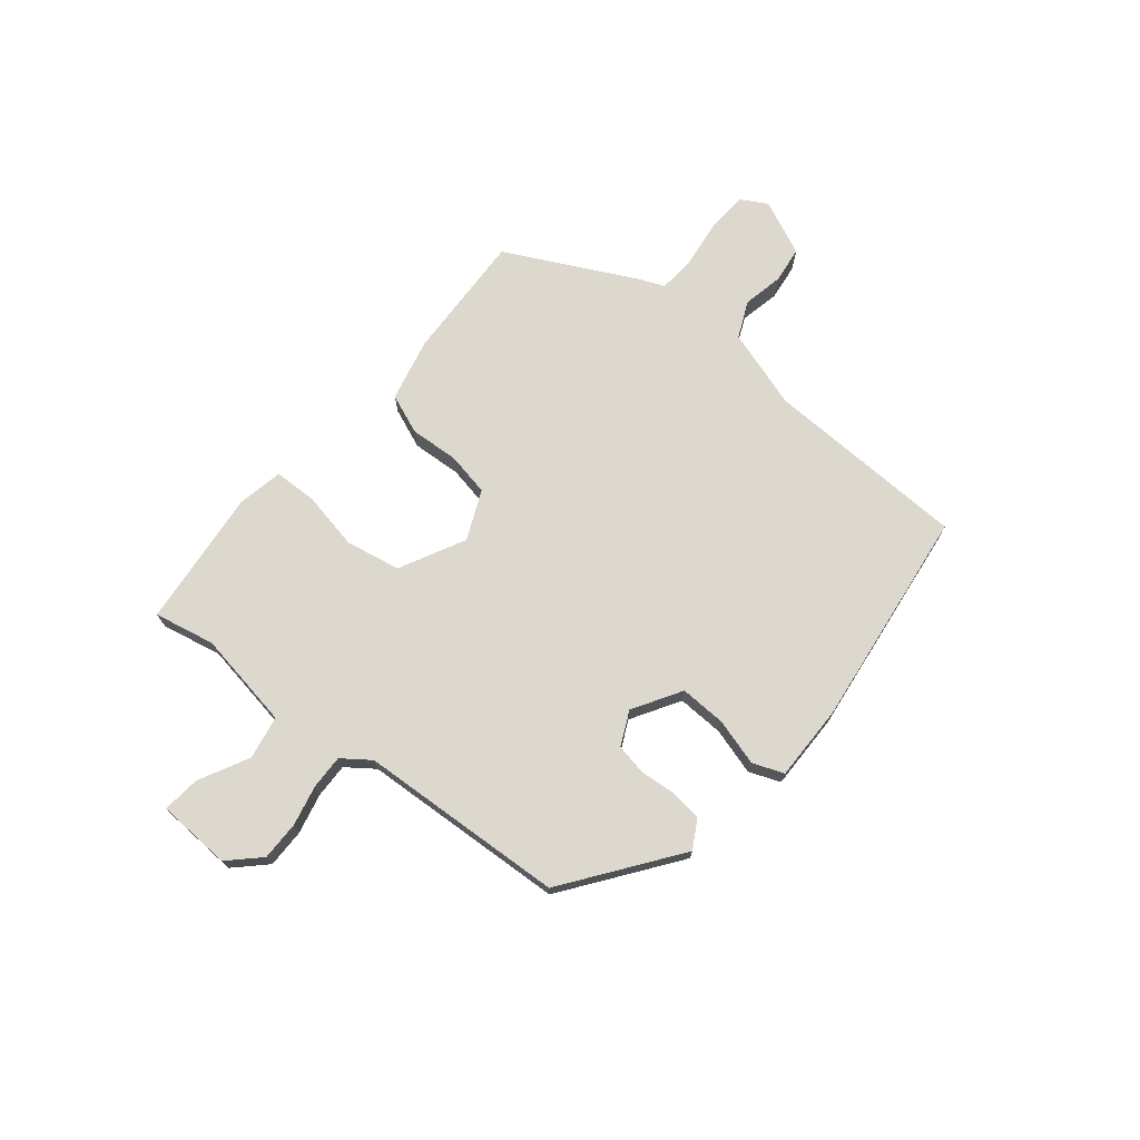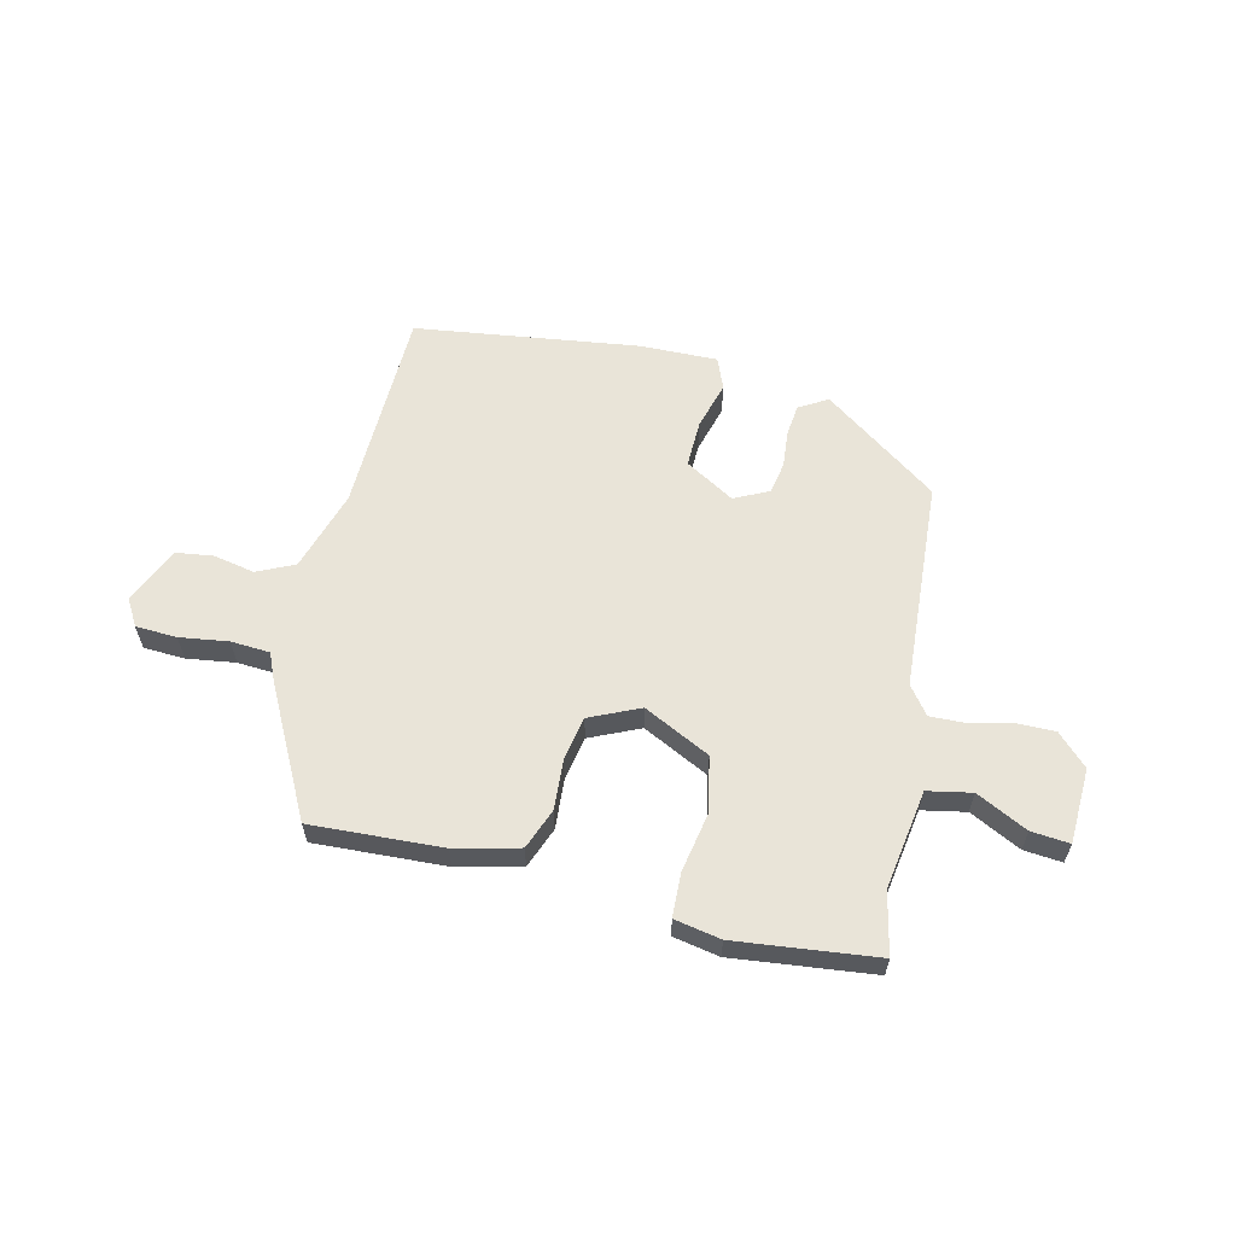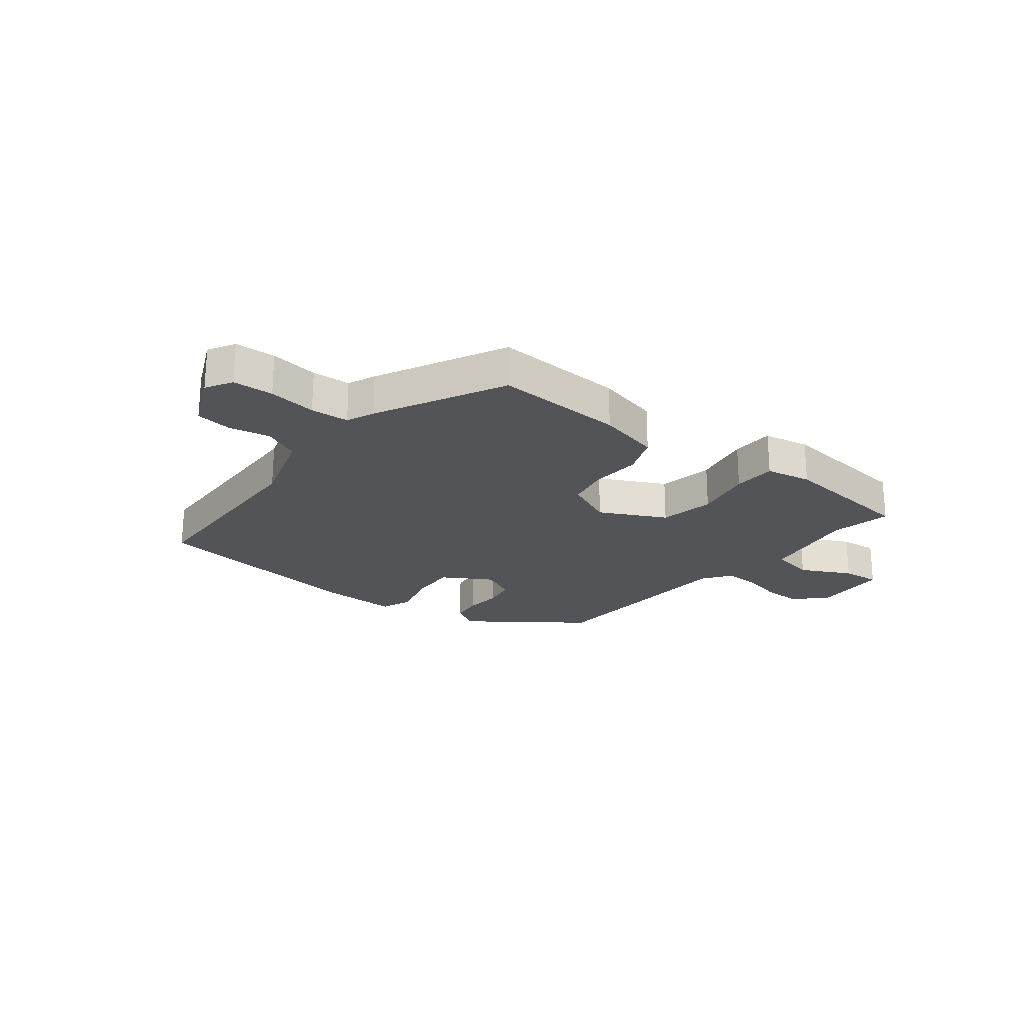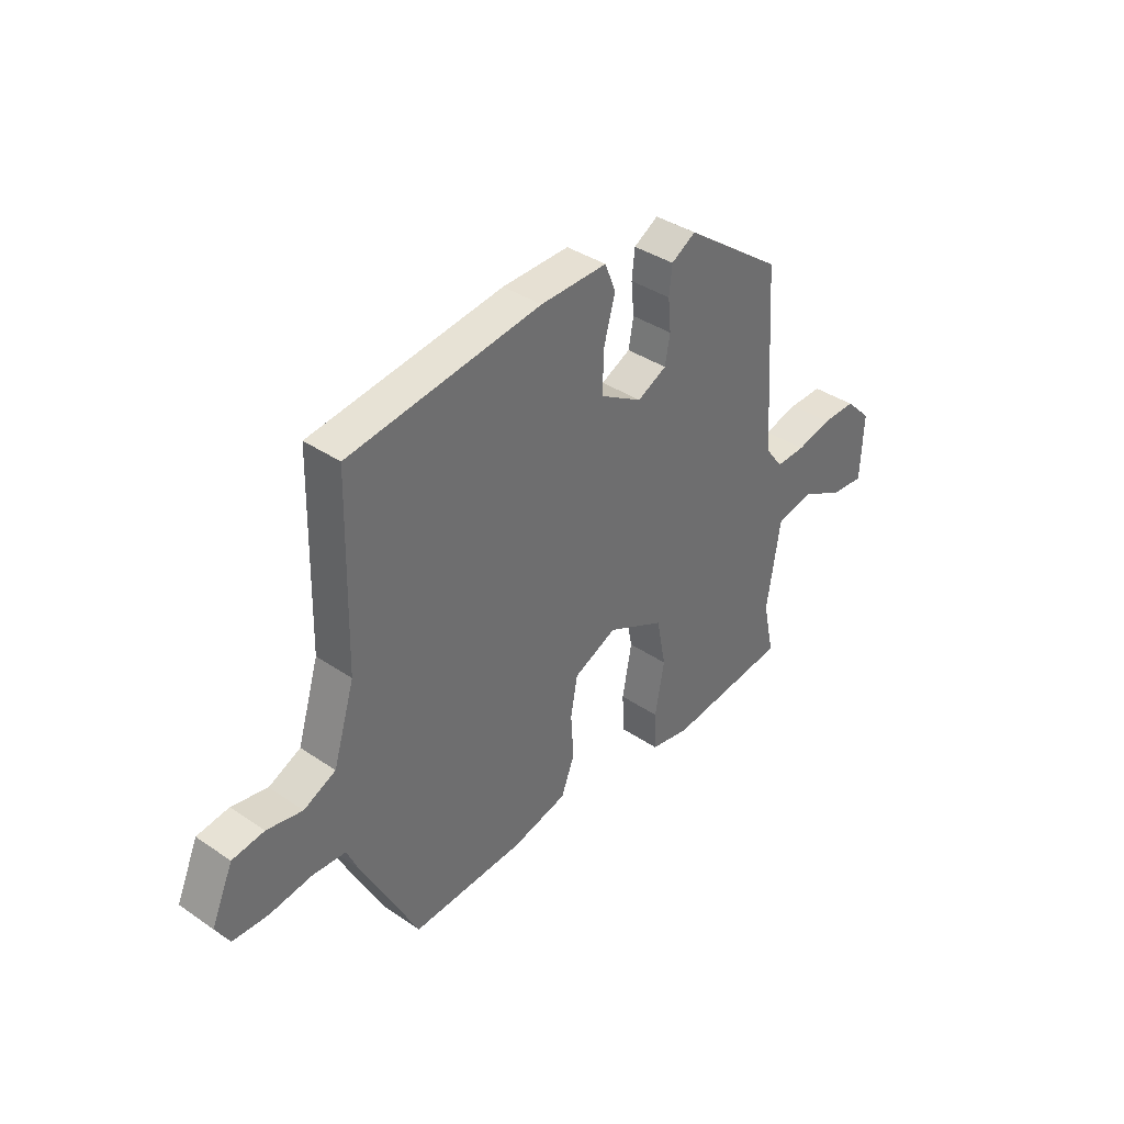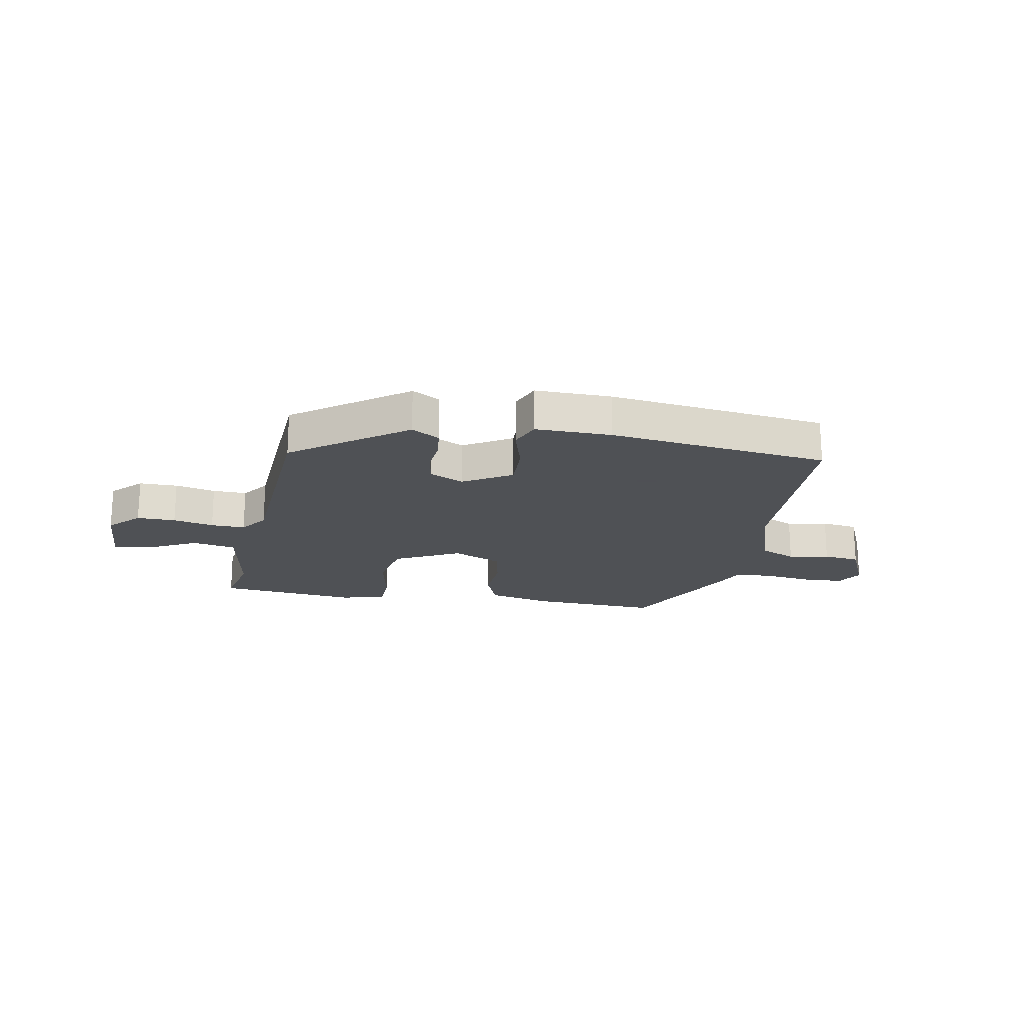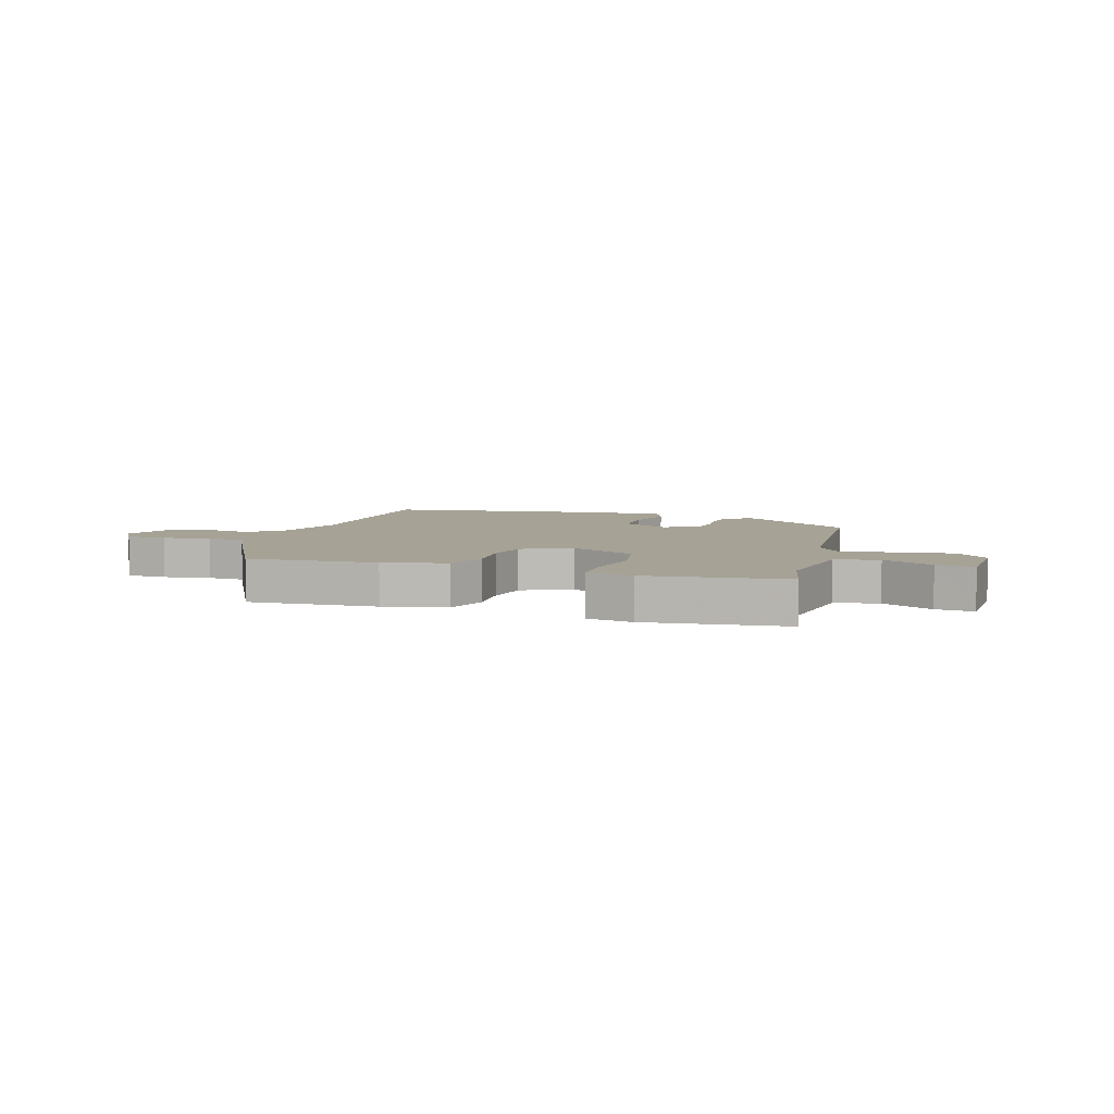
<metadata>
{"format":"obj","ext":"obj","renderer":"f3d","projection":"perspective","resolution":1024,"background":"white","views":[{"elev":72.3,"azim":-50.1,"up":"+Y"},{"elev":60.4,"azim":-166.6,"up":"+Y"},{"elev":-23.1,"azim":142.2,"up":"+Y"},{"elev":37.9,"azim":130.9,"up":"+Z"},{"elev":-19.5,"azim":-9.9,"up":"+Y"},{"elev":6.3,"azim":-162.7,"up":"+Y"}]}
</metadata>
<code>
v -0.499 0.07 -0.497
v -0.476 0.07 -0.391
v -0.503 0.07 -0.22
v -0.579 0.07 -0.205
v -0.667 0.07 -0.249
v -0.733 0.07 -0.255
v -0.738 0.07 -0.125
v -0.686 0.07 -0.073
v -0.618 0.07 -0.074
v -0.547 0.07 -0.091
v -0.487 0.07 -0.093
v -0.451 0.07 -0.045
v -0.427 0.07 0.316
v -0.229 0.07 0.458
v -0.18 0.07 0.429
v -0.174 0.07 0.374
v -0.18 0.07 0.311
v -0.17 0.07 0.256
v -0.111 0.07 0.227
v -0.026 0.07 0.277
v -0.028 0.07 0.358
v -0.051 0.07 0.441
v -0.029 0.07 0.495
v 0.105 0.07 0.492
v 0.49 0.07 0.439
v 0.498 0.07 0.083
v 0.541 0.07 -0.057
v 0.605 0.07 -0.087
v 0.676 0.07 -0.073
v 0.74 0.07 -0.082
v 0.783 0.07 -0.18
v 0.756 0.07 -0.226
v 0.685 0.07 -0.229
v 0.601 0.07 -0.217
v 0.534 0.07 -0.221
v 0.513 0.07 -0.269
v 0.398 0.07 -0.49
v 0.172 0.07 -0.478
v 0.062 0.07 -0.451
v 0.035 0.07 -0.381
v 0.041 0.07 -0.295
v 0.027 0.07 -0.219
v -0.059 0.07 -0.18
v -0.174 0.07 -0.237
v -0.193 0.07 -0.333
v -0.174 0.07 -0.435
v -0.177 0.07 -0.51
v -0.257 0.07 -0.525
v -0.499 0 -0.497
v -0.476 0 -0.391
v -0.503 0 -0.22
v -0.579 0 -0.205
v -0.667 0 -0.249
v -0.733 0 -0.255
v -0.738 0 -0.125
v -0.686 0 -0.073
v -0.618 0 -0.074
v -0.547 0 -0.091
v -0.487 0 -0.093
v -0.451 0 -0.045
v -0.427 0 0.316
v -0.229 0 0.458
v -0.18 0 0.429
v -0.174 0 0.374
v -0.18 0 0.311
v -0.17 0 0.256
v -0.111 0 0.227
v -0.026 0 0.277
v -0.028 0 0.358
v -0.051 0 0.441
v -0.029 0 0.495
v 0.105 0 0.492
v 0.49 0 0.439
v 0.498 0 0.083
v 0.541 0 -0.057
v 0.605 0 -0.087
v 0.676 0 -0.073
v 0.74 0 -0.082
v 0.783 0 -0.18
v 0.756 0 -0.226
v 0.685 0 -0.229
v 0.601 0 -0.217
v 0.534 0 -0.221
v 0.513 0 -0.269
v 0.398 0 -0.49
v 0.172 0 -0.478
v 0.062 0 -0.451
v 0.035 0 -0.381
v 0.041 0 -0.295
v 0.027 0 -0.219
v -0.059 0 -0.18
v -0.174 0 -0.237
v -0.193 0 -0.333
v -0.174 0 -0.435
v -0.177 0 -0.51
v -0.257 0 -0.525
f 45 46 47 48
f 44 45 48 1
f 38 39 40 41
f 38 41 42
f 35 36 37 38
f 35 38 42
f 34 35 42 43
f 32 33 34
f 31 32 34
f 28 29 30 31
f 27 28 31 34
f 23 24 25 26
f 21 22 23 26
f 20 21 26 27
f 19 20 27 34
f 14 15 16 17
f 12 13 14 17
f 11 12 17 18
f 7 8 9 10
f 7 10 11
f 4 5 6 7
f 3 4 7 11
f 2 3 11 18
f 44 1 2 18
f 18 19 34 43
f 18 43 44
f 96 95 94 93
f 49 96 93 92
f 89 88 87 86
f 90 89 86
f 86 85 84 83
f 90 86 83
f 91 90 83 82
f 82 81 80
f 82 80 79
f 79 78 77 76
f 82 79 76 75
f 74 73 72 71
f 74 71 70 69
f 75 74 69 68
f 82 75 68 67
f 65 64 63 62
f 65 62 61 60
f 66 65 60 59
f 58 57 56 55
f 59 58 55
f 55 54 53 52
f 59 55 52 51
f 66 59 51 50
f 66 50 49 92
f 91 82 67 66
f 92 91 66
f 1 49 50 2
f 2 50 51 3
f 3 51 52 4
f 4 52 53 5
f 5 53 54 6
f 6 54 55 7
f 7 55 56 8
f 8 56 57 9
f 9 57 58 10
f 10 58 59 11
f 11 59 60 12
f 12 60 61 13
f 13 61 62 14
f 14 62 63 15
f 15 63 64 16
f 16 64 65 17
f 17 65 66 18
f 18 66 67 19
f 19 67 68 20
f 20 68 69 21
f 21 69 70 22
f 22 70 71 23
f 23 71 72 24
f 24 72 73 25
f 25 73 74 26
f 26 74 75 27
f 27 75 76 28
f 28 76 77 29
f 29 77 78 30
f 30 78 79 31
f 31 79 80 32
f 32 80 81 33
f 33 81 82 34
f 34 82 83 35
f 35 83 84 36
f 36 84 85 37
f 37 85 86 38
f 38 86 87 39
f 39 87 88 40
f 40 88 89 41
f 41 89 90 42
f 42 90 91 43
f 43 91 92 44
f 44 92 93 45
f 45 93 94 46
f 46 94 95 47
f 47 95 96 48
f 48 96 49 1

</code>
